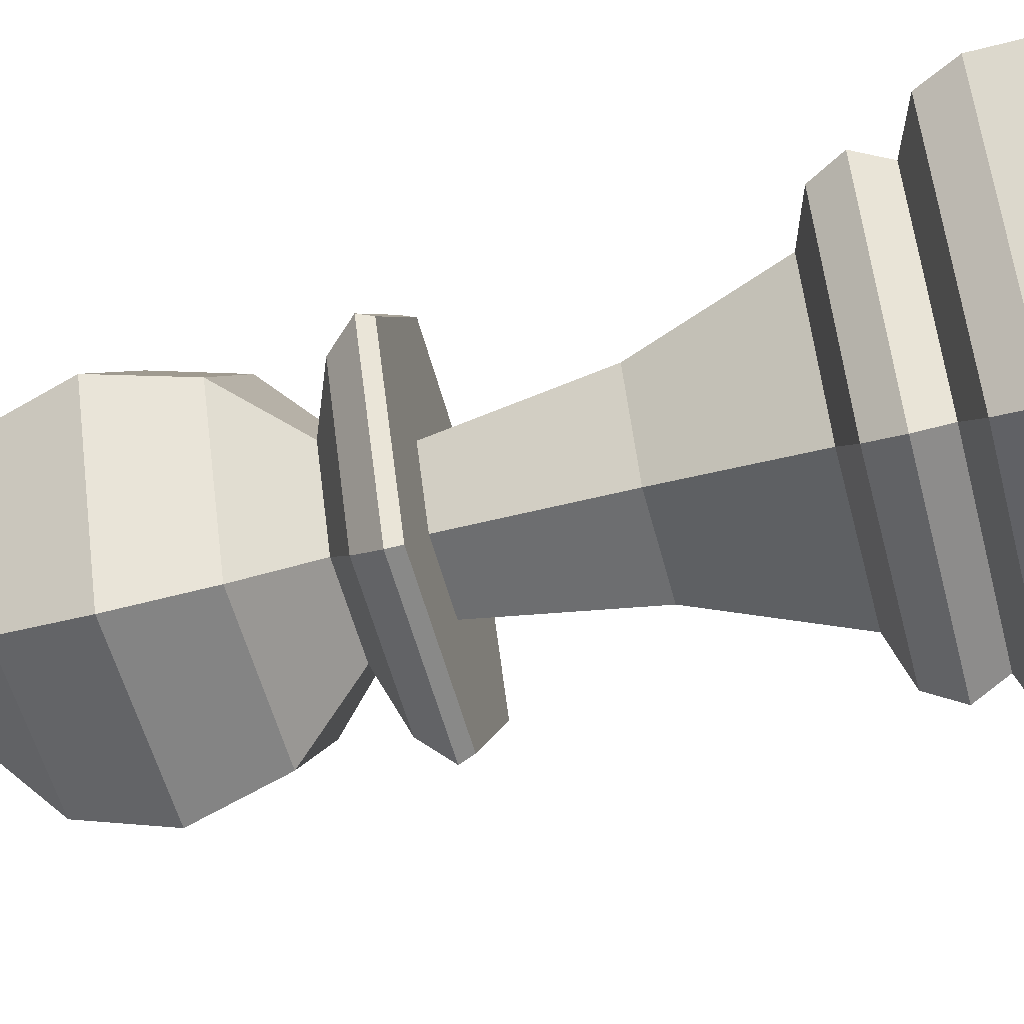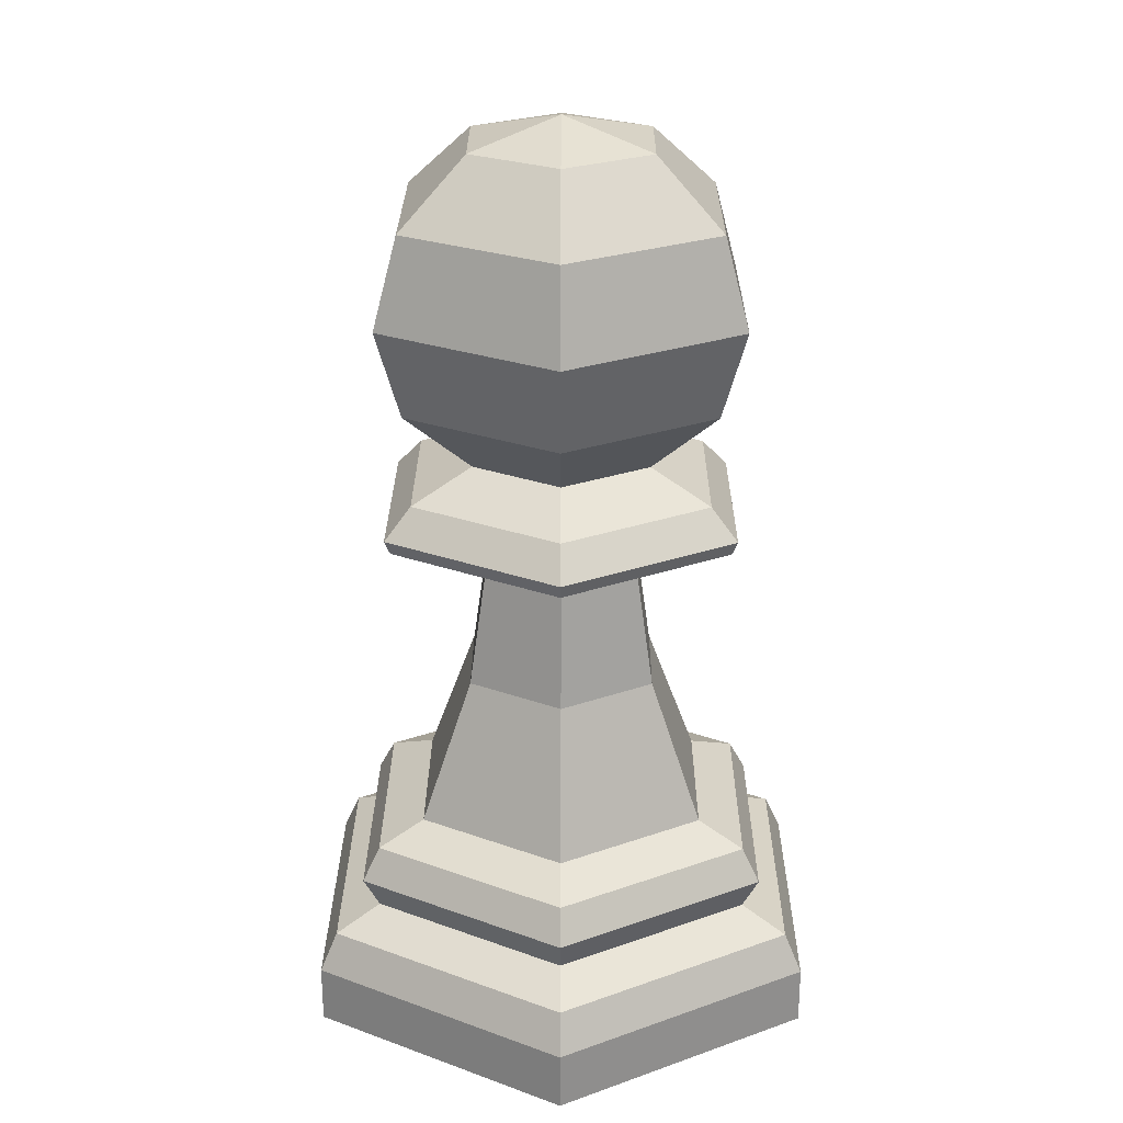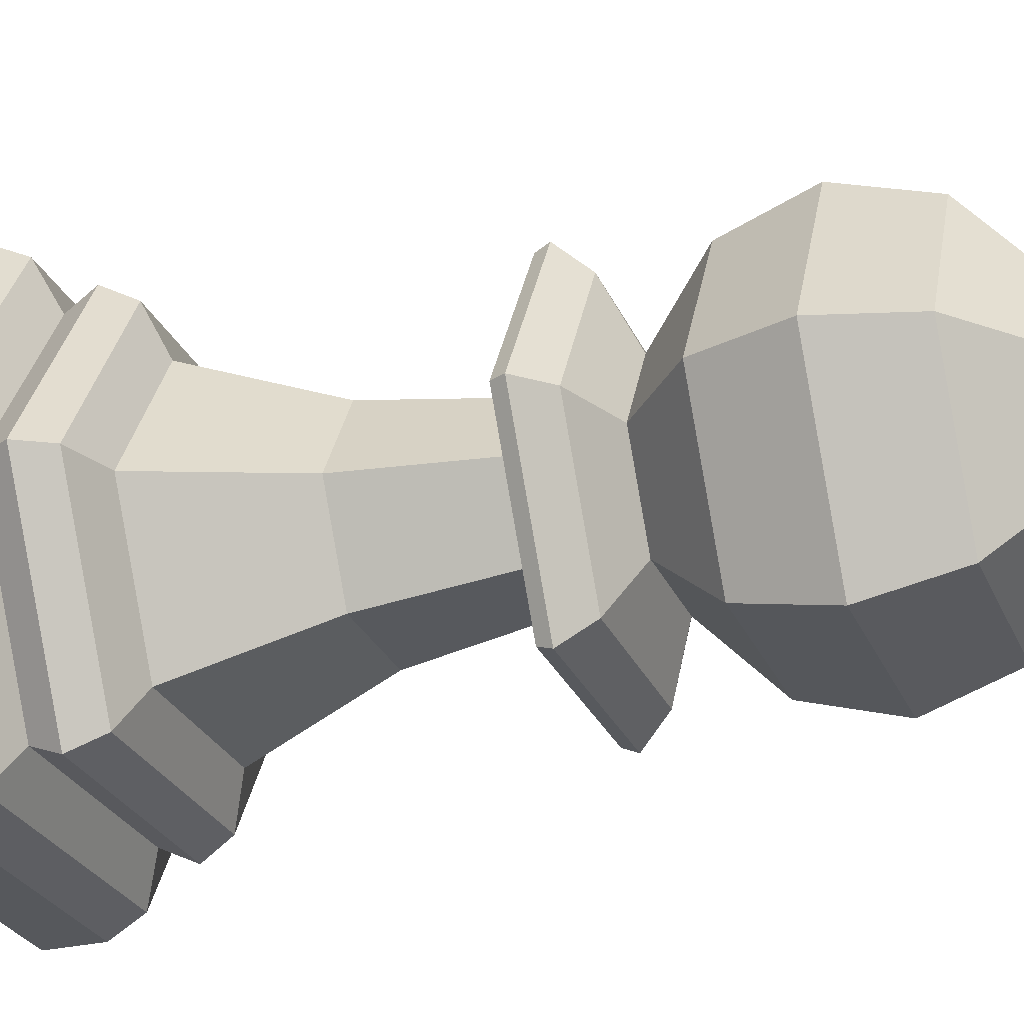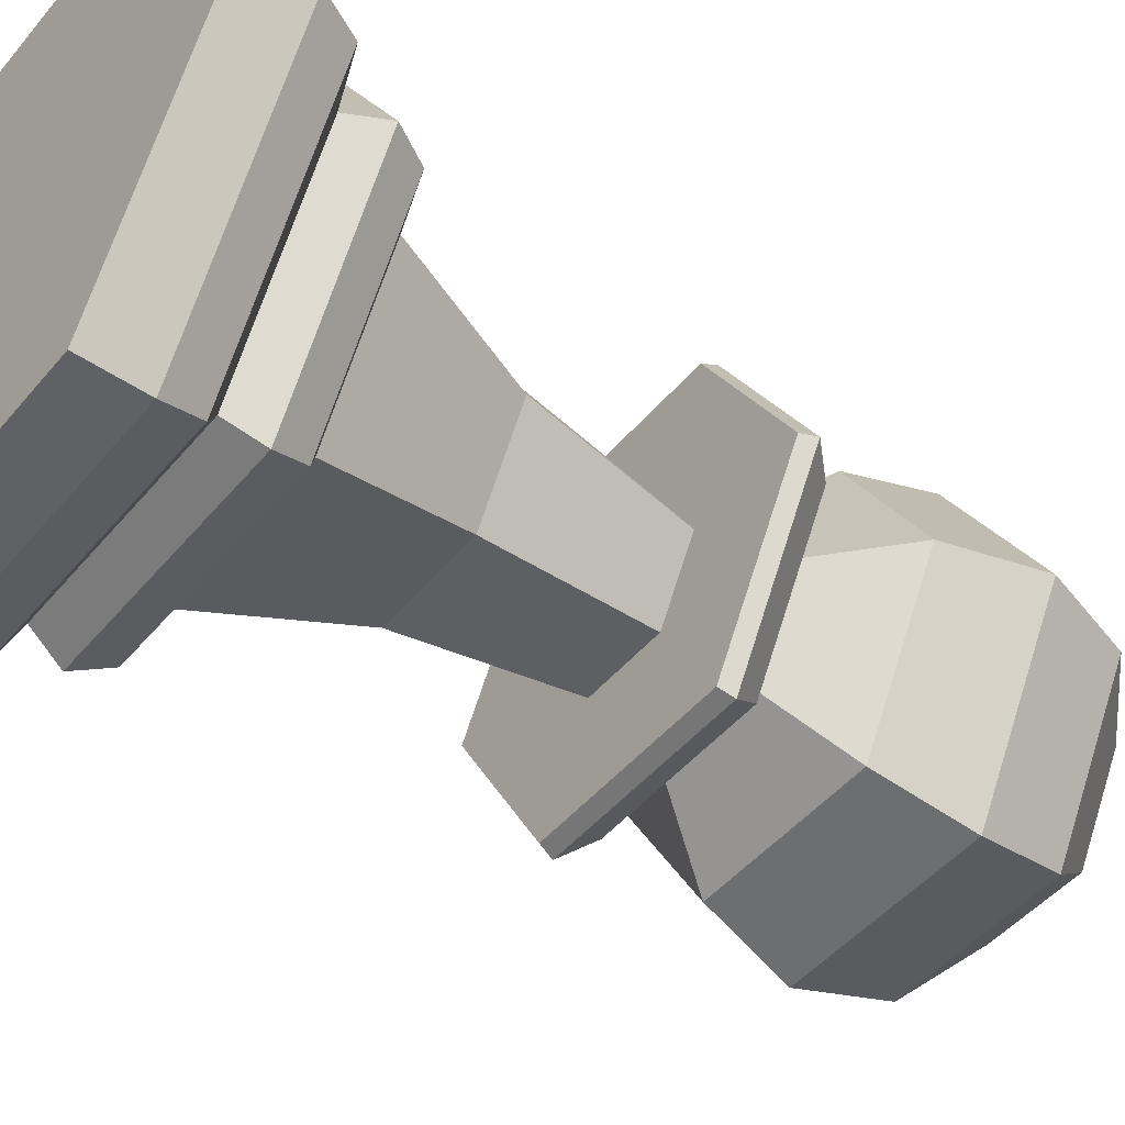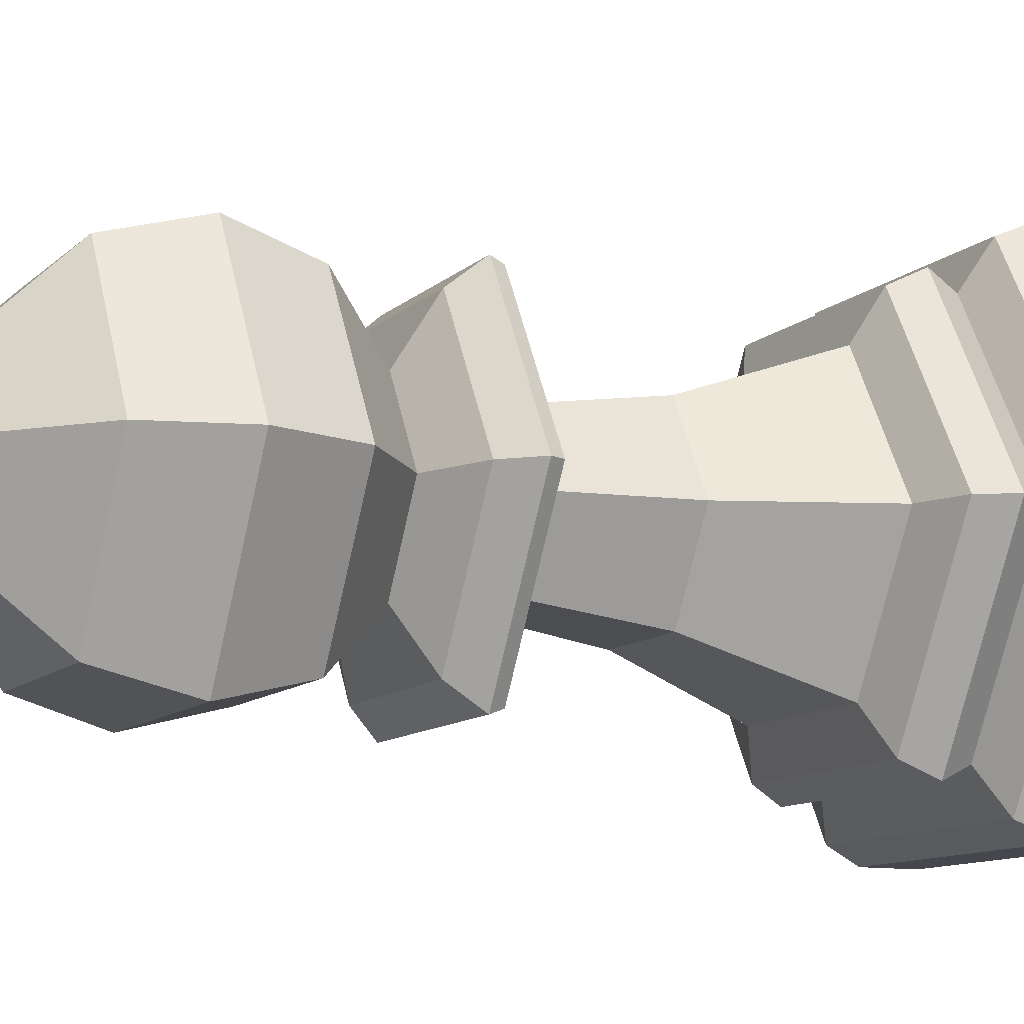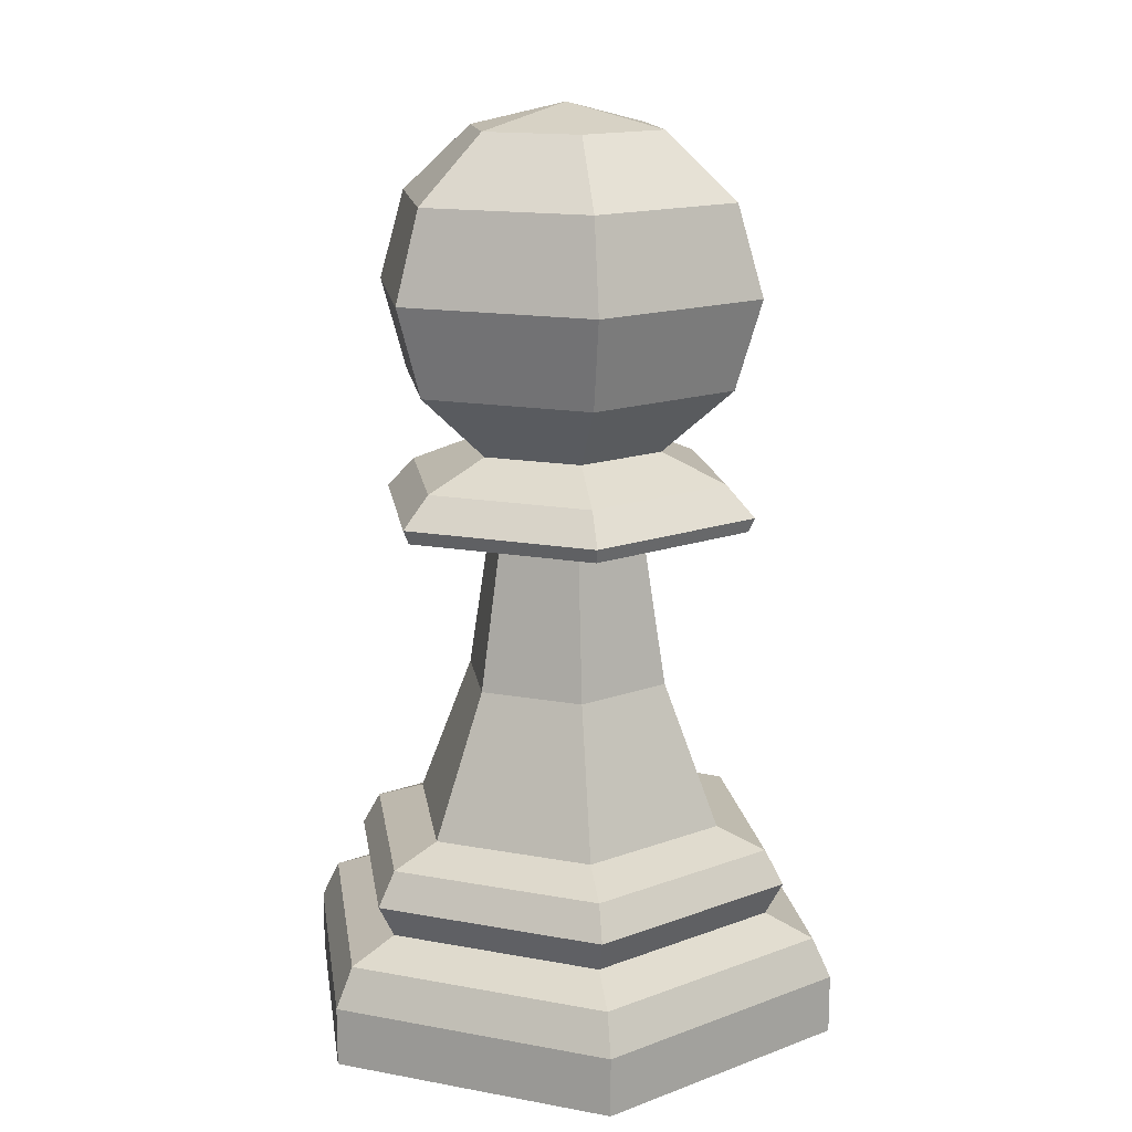
<metadata>
{"format":"obj","ext":"obj","renderer":"f3d","projection":"perspective","resolution":1024,"background":"white","views":[{"elev":-57.4,"azim":-75.1,"up":"+Z"},{"elev":25.4,"azim":-29.7,"up":"+Y"},{"elev":-28.0,"azim":110.2,"up":"+Z"},{"elev":-47.1,"azim":52.5,"up":"+Z"},{"elev":-11.0,"azim":-116.4,"up":"+Z"},{"elev":15.0,"azim":-98.4,"up":"+Y"}]}
</metadata>
<code>
o Pawn
v 0.189 -0 0.3273
v 0.05285 0.6769 0.09153
v -0.189 -0 0.3273
v -0.05285 0.6769 0.09153
v 0.189 0.0777 0.3273
v -0.189 0.0777 0.3273
v 0.1762 0.1294 0.3052
v -0.1762 0.1294 0.3052
v 0.1547 0.2 0.268
v -0.1547 0.2 0.268
v 0.142 0.2445 0.2459
v -0.142 0.2445 0.2459
v 0.1081 0.2688 0.1873
v -0.1081 0.2688 0.1873
v 0.1431 0.1555 0.2478
v -0.1431 0.1555 0.2478
v 0.1106 0.7359 0.1915
v -0.1106 0.7359 0.1915
v 0.1301 0.6955 0.2253
v 0.126 0.6769 0.2182
v -0.1301 0.6955 0.2253
v -0.126 0.6769 0.2182
v 0.07031 0.459 0.1218
v -0.07031 0.459 0.1218
v 0.06628 1.182 0.1148
v 0.1148 1.095 0.1988
v 0.1326 0.9771 0.2296
v 0.1148 0.859 0.1988
v 0.06628 0.7725 0.1148
v -0.06628 1.182 0.1148
v -0.1148 1.095 0.1988
v -0.1326 0.9771 0.2296
v -0.1148 0.859 0.1988
v -0.06628 0.7725 0.1148
v -0.378 -0 -0
v -0.1057 0.6769 0
v 0.378 0 0
v 0.1057 0.6769 0
v 0.189 0 -0.3273
v 0.05285 0.6769 -0.09153
v -0.189 0 -0.3273
v -0.05285 0.6769 -0.09153
v -0.378 0.0777 0
v 0.378 0.0777 0
v 0.189 0.0777 -0.3273
v -0.189 0.0777 -0.3273
v -0.3524 0.1294 0
v 0.3524 0.1294 0
v 0.1762 0.1294 -0.3052
v -0.1762 0.1294 -0.3052
v -0.3095 0.2 0
v 0.3095 0.2 0
v 0.1547 0.2 -0.268
v -0.1547 0.2 -0.268
v -0.2839 0.2445 0
v 0.2839 0.2445 0
v 0.142 0.2445 -0.2459
v -0.142 0.2445 -0.2459
v -0.2162 0.2688 0
v 0.2162 0.2688 0
v 0.1081 0.2688 -0.1873
v -0.1081 0.2688 -0.1873
v 0.2862 0.1555 0
v 0.1431 0.1555 -0.2478
v -0.1431 0.1555 -0.2478
v -0.2862 0.1555 0
v -0.2212 0.7359 0
v 0.2212 0.7359 0
v 0.1106 0.7359 -0.1915
v -0.1106 0.7359 -0.1915
v -0.1321 0.7726 0
v -0.2519 0.6769 0
v -0.2602 0.6955 0
v 0.2602 0.6955 0
v 0.2519 0.6769 0
v 0.1301 0.6955 -0.2253
v 0.126 0.6769 -0.2182
v -0.1301 0.6955 -0.2253
v -0.126 0.6769 -0.2182
v -0.1406 0.459 0
v 0.1406 0.459 0
v 0.07031 0.459 -0.1218
v -0.07031 0.459 -0.1218
v -0.1326 1.182 0
v -0.2296 1.095 0
v -0.2651 0.9771 0
v -0.2296 0.859 0
v -0 1.213 0
v 0.1326 1.182 0
v 0.2296 1.095 0
v 0.2651 0.9771 0
v 0.2296 0.859 0
v 0.1326 0.7725 0
v 0.06628 1.182 -0.1148
v 0.1148 1.095 -0.1988
v 0.1326 0.9771 -0.2296
v 0.1148 0.859 -0.1988
v 0.06628 0.7725 -0.1148
v -0.06628 1.182 -0.1148
v -0.1148 1.095 -0.1988
v -0.1326 0.9771 -0.2296
v -0.1148 0.859 -0.1988
v -0.06628 0.7725 -0.1148
v 0 0 0
f 81 38 2 23
f 23 2 4 24
f 24 4 36 80
f 3 6 43 35
f 1 5 6 3
f 37 44 5 1
f 6 8 47 43
f 5 7 8 6
f 44 48 7 5
f 16 10 51 66
f 15 9 10 16
f 63 52 9 15
f 10 12 55 51
f 9 11 12 10
f 52 56 11 9
f 12 14 59 55
f 11 13 14 12
f 56 60 13 11
f 48 63 15 7
f 7 15 16 8
f 8 16 66 47
f 4 2 20 22
f 21 19 17 18
f 19 74 68 17
f 17 68 93 29
f 36 4 22 72
f 2 38 75 20
f 73 21 18 67
f 18 17 29 34
f 67 18 34 71
f 20 75 74 19
f 22 20 19 21
f 72 22 21 73
f 14 24 80 59
f 13 23 24 14
f 60 81 23 13
f 89 88 25
f 92 91 27 28
f 90 89 25 26
f 93 92 28 29
f 91 90 26 27
f 28 27 32 33
f 26 25 30 31
f 29 28 33 34
f 27 26 31 32
f 25 88 30
f 33 32 86 87
f 31 30 84 85
f 34 33 87 71
f 32 31 85 86
f 30 88 84
f 35 104 3
f 3 104 1
f 37 1 104
f 81 82 40 38
f 82 83 42 40
f 83 80 36 42
f 41 35 43 46
f 39 41 46 45
f 37 39 45 44
f 46 43 47 50
f 45 46 50 49
f 44 45 49 48
f 65 66 51 54
f 64 65 54 53
f 63 64 53 52
f 54 51 55 58
f 53 54 58 57
f 52 53 57 56
f 58 55 59 62
f 57 58 62 61
f 56 57 61 60
f 48 49 64 63
f 49 50 65 64
f 50 47 66 65
f 42 79 77 40
f 78 70 69 76
f 76 69 68 74
f 69 98 93 68
f 36 72 79 42
f 40 77 75 38
f 73 67 70 78
f 70 103 98 69
f 67 71 103 70
f 77 76 74 75
f 79 78 76 77
f 72 73 78 79
f 62 59 80 83
f 61 62 83 82
f 60 61 82 81
f 89 94 88
f 92 97 96 91
f 90 95 94 89
f 93 98 97 92
f 91 96 95 90
f 97 102 101 96
f 95 100 99 94
f 98 103 102 97
f 96 101 100 95
f 94 99 88
f 102 87 86 101
f 100 85 84 99
f 103 71 87 102
f 101 86 85 100
f 99 84 88
f 35 41 104
f 41 39 104
f 37 104 39

</code>
